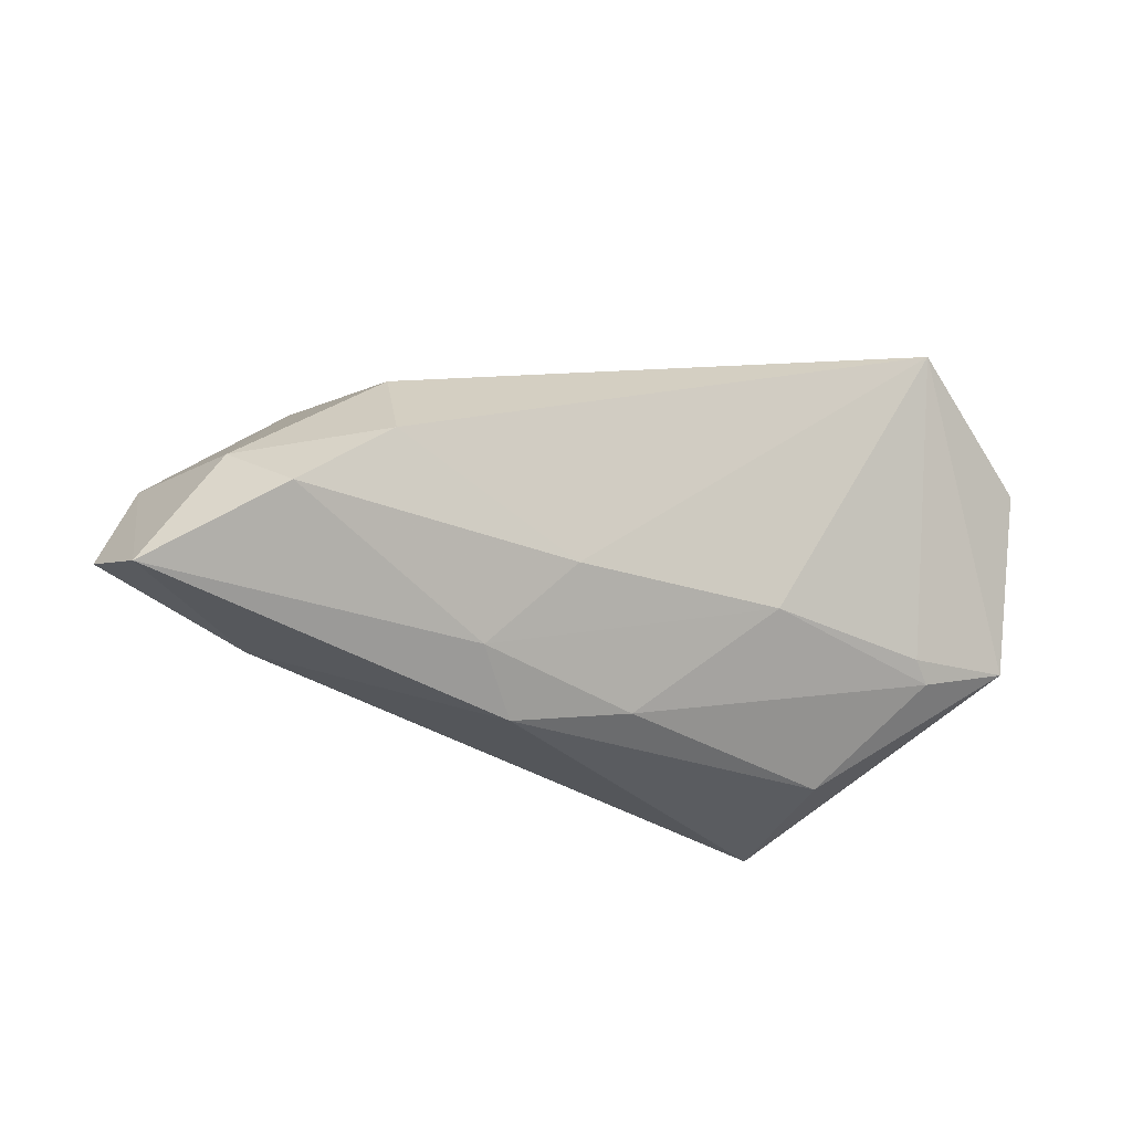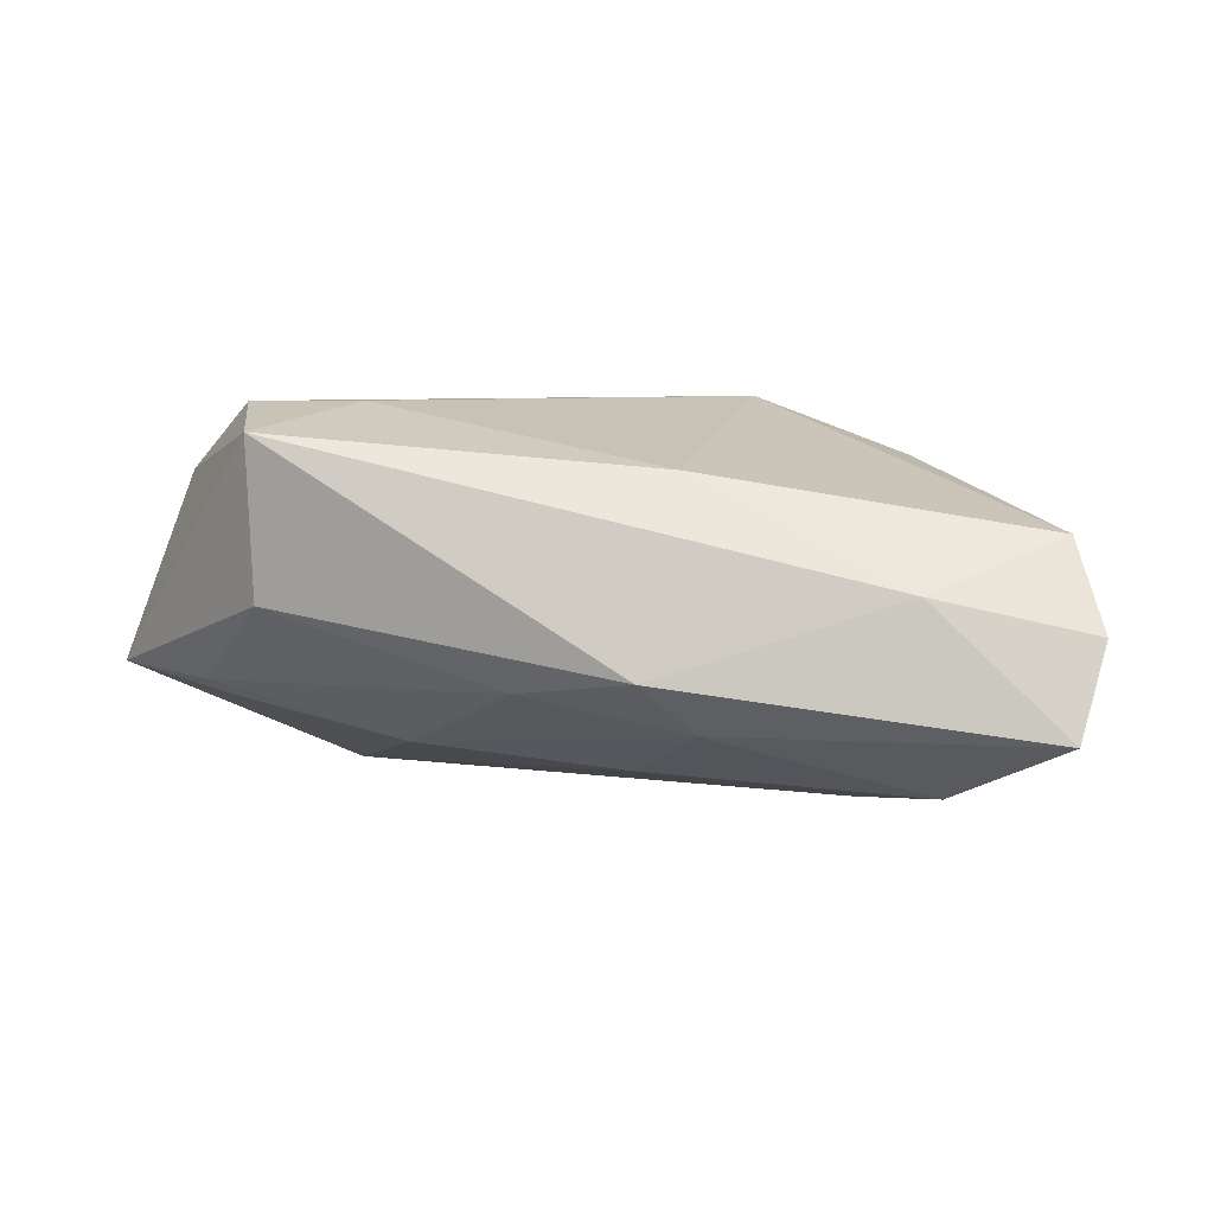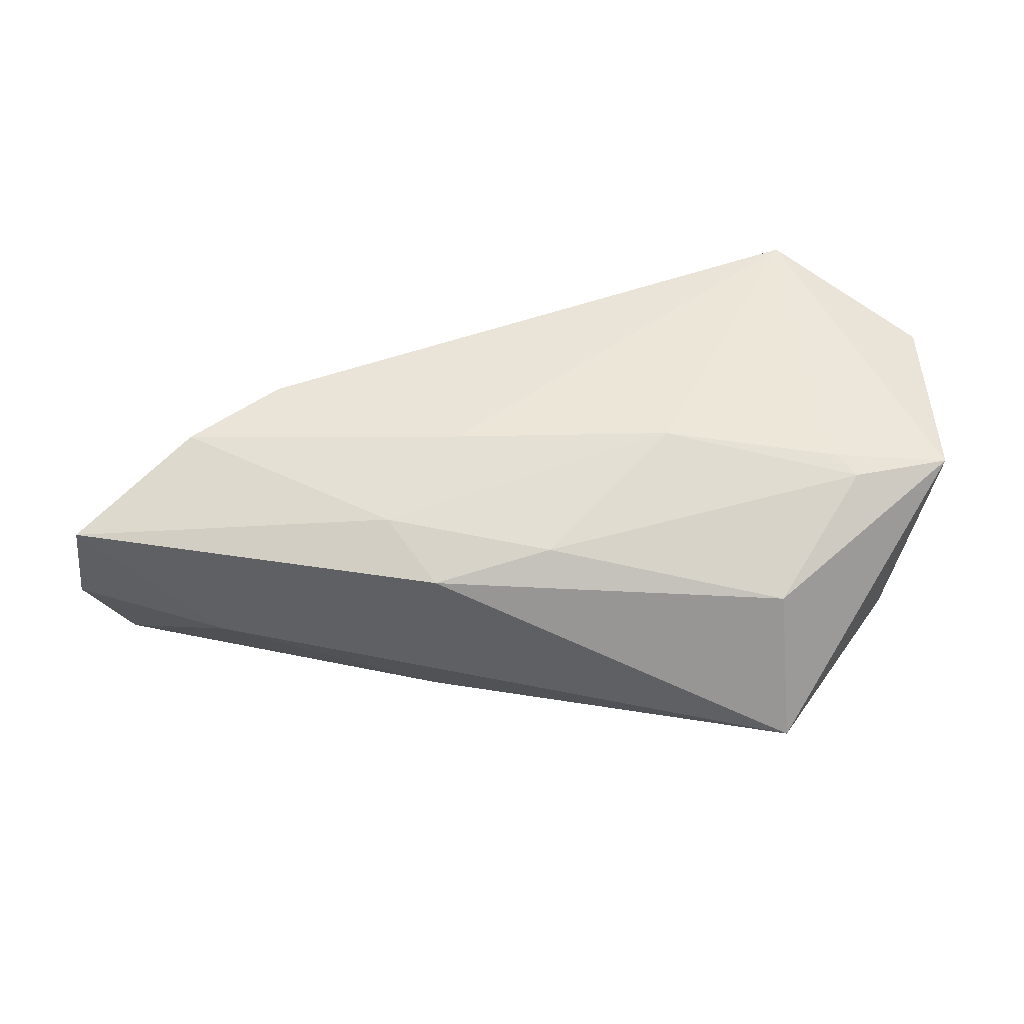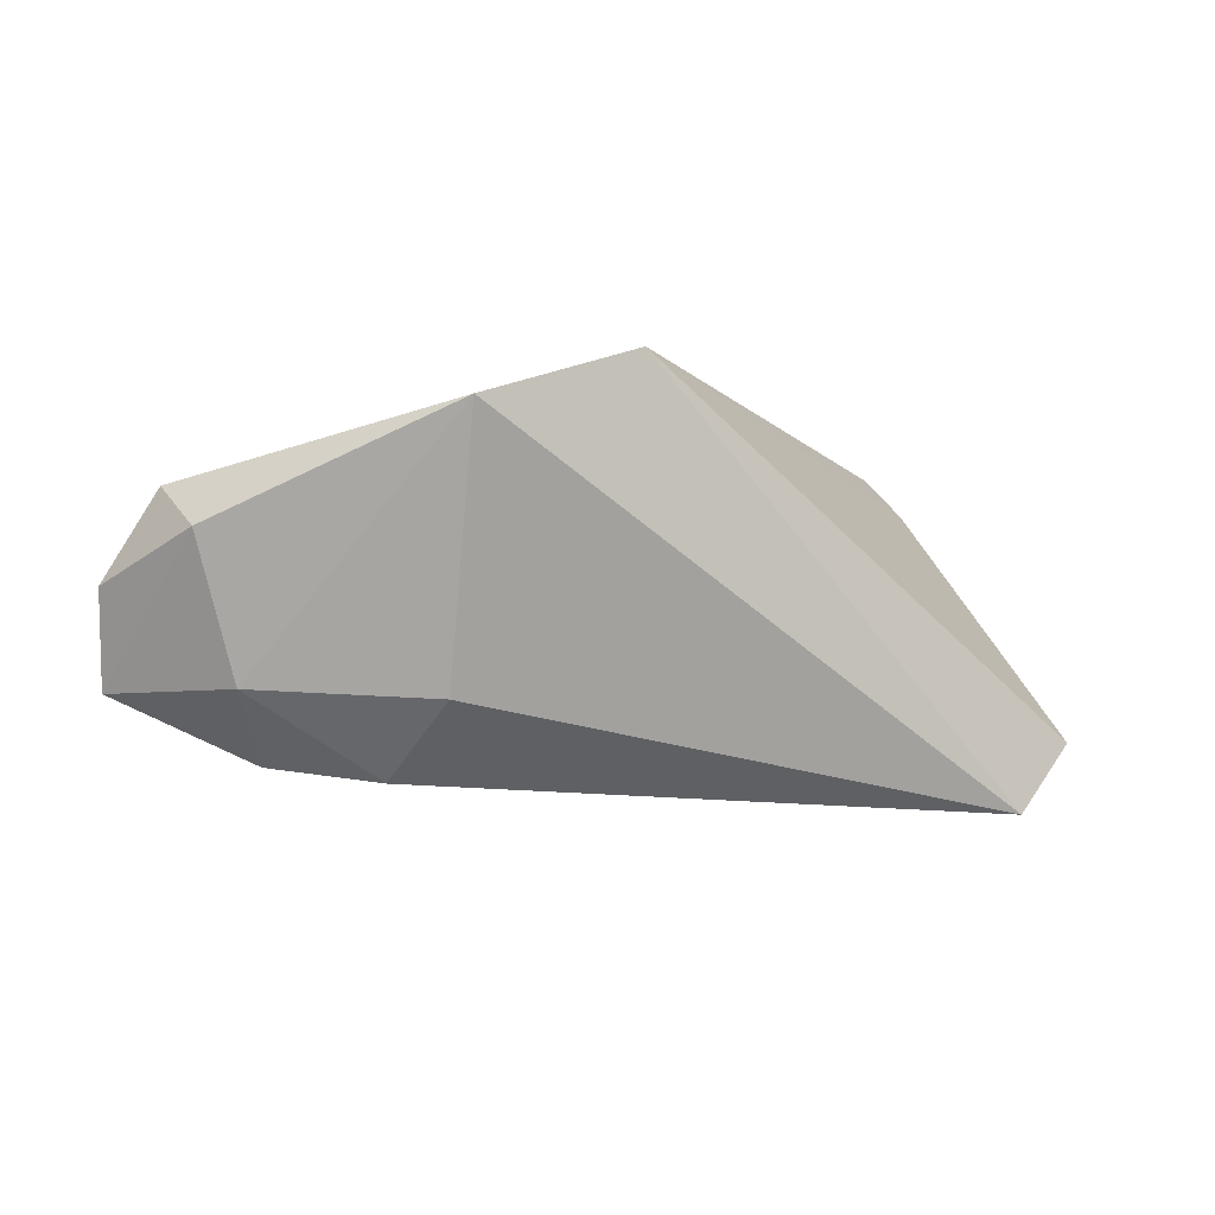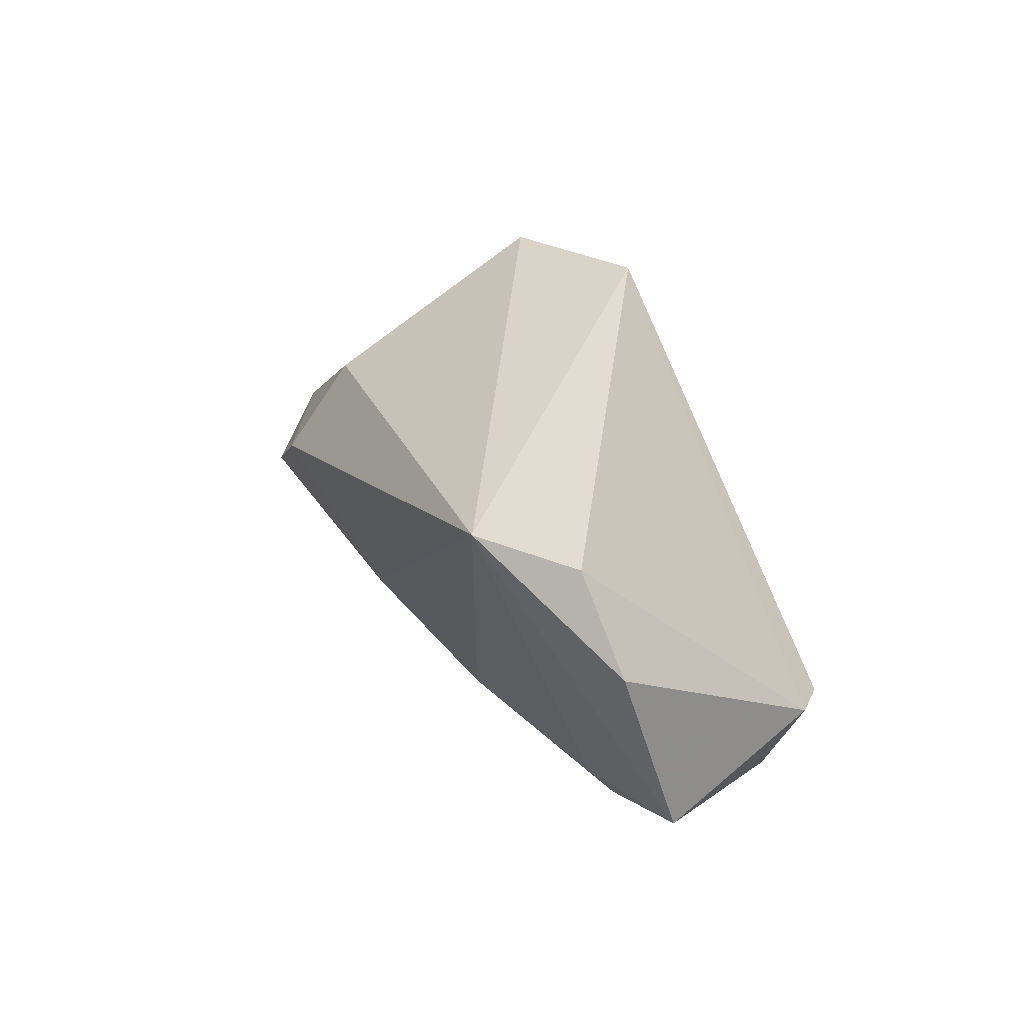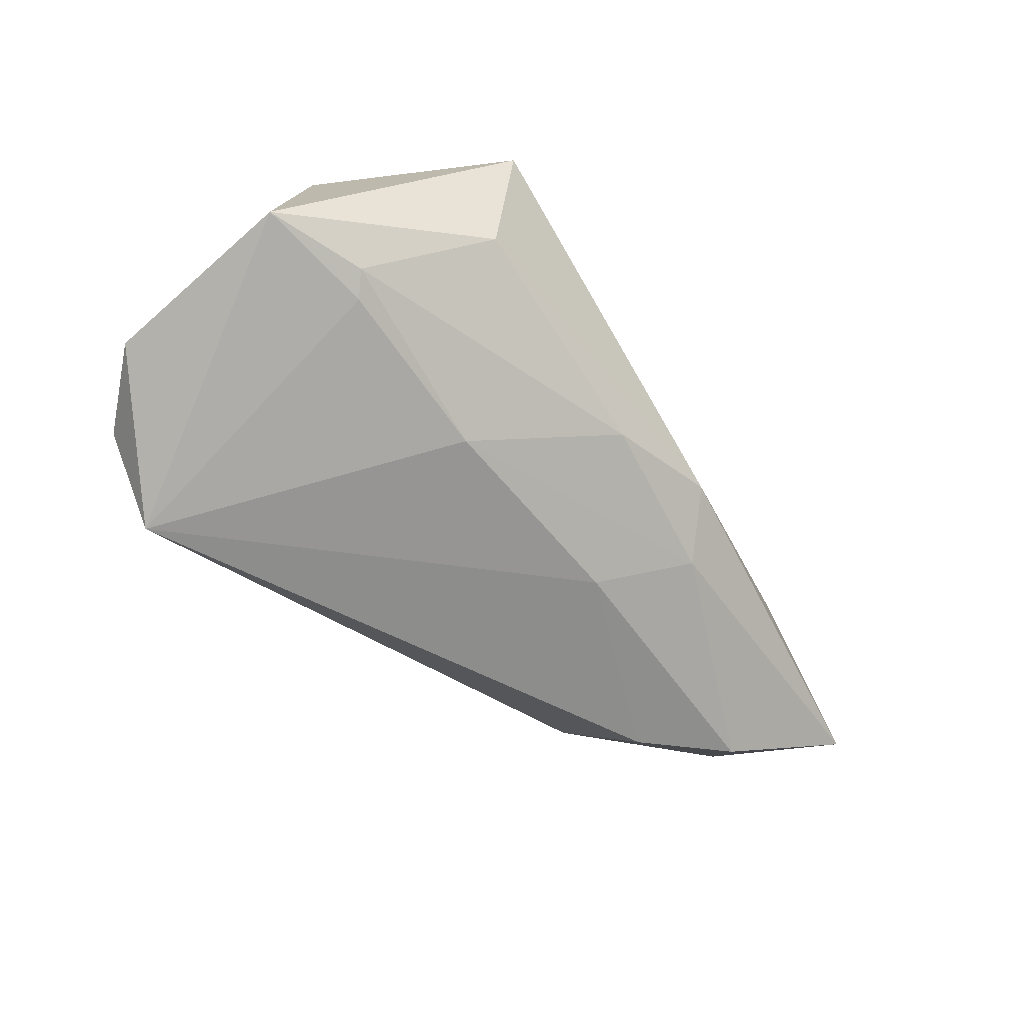
<metadata>
{"format":"obj","ext":"obj","renderer":"f3d","projection":"perspective","resolution":1024,"background":"white","views":[{"elev":-29.1,"azim":157.7,"up":"+Y"},{"elev":6.6,"azim":13.5,"up":"+Z"},{"elev":-59.6,"azim":-174.8,"up":"+Y"},{"elev":-7.0,"azim":146.5,"up":"+Z"},{"elev":32.4,"azim":-115.8,"up":"+Y"},{"elev":-53.2,"azim":-52.4,"up":"+Z"}]}
</metadata>
<code>
v 0.04619 0.01381 0.009227
v -0.001843 -0.02418 -0.008453
v -0.05605 0.01495 -0.01584
v 0.05882 0.0004926 0.004094
v -0.03198 -0.02572 0.0009373
v 0.0457 -0.008858 -0.02138
v -0.04363 -0.01318 -0.009736
v 0.03435 -0.0001562 -0.02323
v 0.01336 -0.02698 -0.006449
v -0.03171 -0.0285 0.02106
v -0.04753 0.02516 -0.01715
v 0.01622 -0.01647 0.01673
v 0.06131 -0.01845 -0.01303
v -0.02327 -0.01124 0.02427
v -0.05628 -0.008837 -0.008423
v 0.05192 -0.002239 -0.01317
v 0.01921 -0.02083 -0.01301
v 0.00957 -0.01092 -0.01926
v 0.05962 -0.006754 0.009503
v 0.06395 -0.01349 -0.001377
v -0.04781 -0.005862 0.01557
v -0.04295 -0.007486 0.0204
v -0.04119 -0.01095 -0.01184
v 0.04459 0.005607 -0.009342
v 0.04397 -0.01909 0.00327
v 0.01711 0.02684 0.02427
v 0.03313 0.01206 -0.01445
v -0.03653 -0.01536 0.02427
v -0.03787 0.02684 -0.02623
v 0.0377 0.02484 0.01686
v -0.01848 -0.01041 -0.01695
f 11 29 3
f 26 29 11
f 10 5 9
f 9 5 2
f 26 22 28
f 12 19 26
f 21 22 26
f 26 11 21
f 21 11 3
f 10 28 21
f 21 28 22
f 30 29 26
f 30 27 29
f 26 19 30
f 10 9 25
f 25 12 10
f 20 19 25
f 19 12 25
f 3 29 15
f 29 23 15
f 15 21 3
f 15 5 10
f 10 21 15
f 14 28 10
f 10 12 14
f 26 28 14
f 14 12 26
f 4 19 20
f 4 30 19
f 20 25 13
f 13 25 9
f 13 4 20
f 29 27 8
f 17 9 2
f 17 13 9
f 6 13 17
f 5 15 7
f 7 15 23
f 2 5 7
f 4 13 16
f 16 13 6
f 16 8 27
f 6 8 16
f 6 17 18
f 29 8 18
f 18 8 6
f 27 30 24
f 24 16 27
f 30 16 24
f 30 4 1
f 1 16 30
f 4 16 1
f 31 23 29
f 29 18 31
f 2 7 31
f 31 7 23
f 31 17 2
f 31 18 17

</code>
